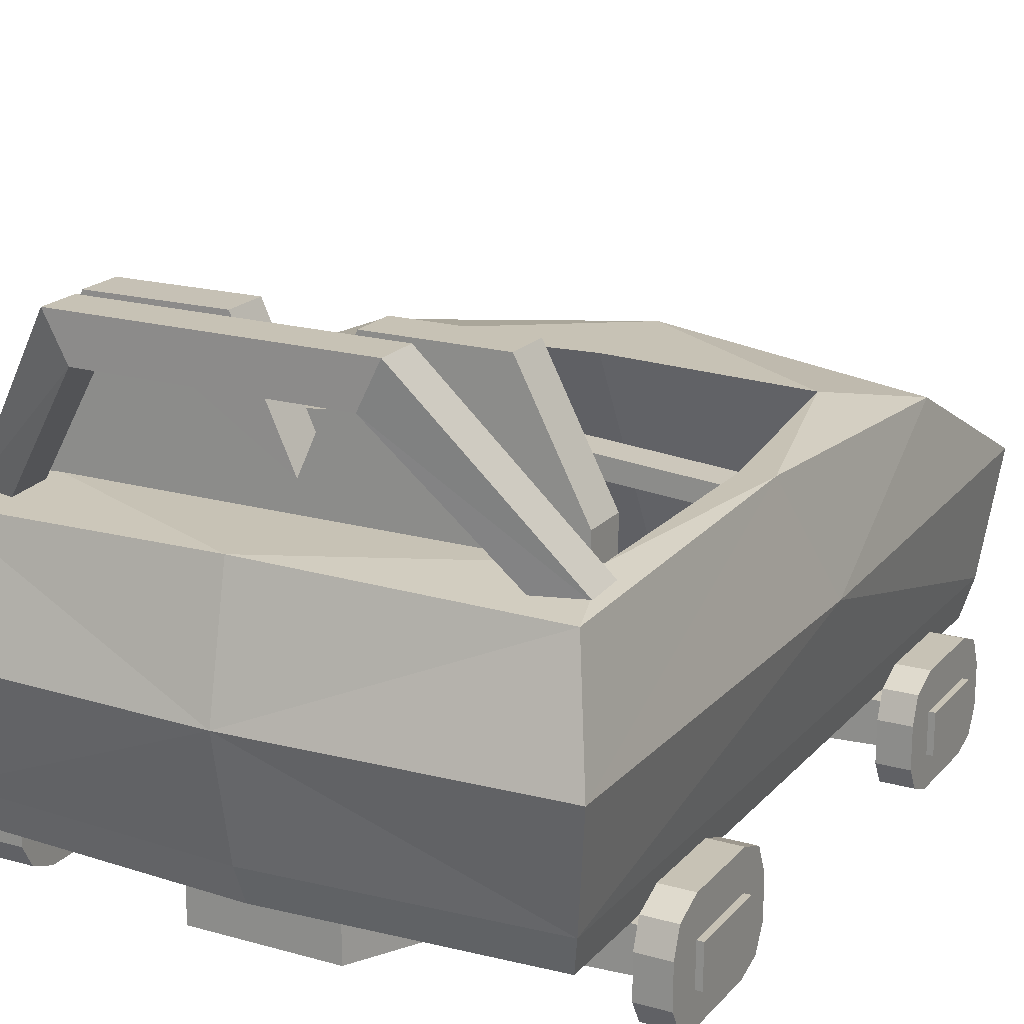
<metadata>
{"format":"obj","ext":"obj","renderer":"f3d","projection":"perspective","resolution":1024,"background":"white","views":[{"elev":19.0,"azim":28.2,"up":"+Z"}]}
</metadata>
<code>
o Cube
v 1.035 1.851 0.1474
v 1 1.8 0.00661
v 1.035 -1.245 0.1474
v 1 -1.193 0.00661
v -1.035 1.851 0.1474
v -1 1.8 0.00661
v -1.035 -1.245 0.1474
v -1 -1.193 0.00661
v 0.9246 -0.8836 1.062
v -0.9246 -0.8836 1.062
v 0.812 0.8566 1.062
v -0.7811 0.8566 1.062
v 1.035 -1.245 1.025
v -1.035 -1.245 1.025
v 1.035 1.257 0.9689
v -1.035 1.257 0.9689
v 0.9246 -0.8836 0.06811
v -0.9246 -0.8836 0.06811
v 0.9246 1.451 0.06811
v -0.9246 1.451 0.06811
v 0.9246 -1.135 0.1353
v -0.9246 -1.135 0.1353
v 0.9246 1.741 0.1353
v -0.9246 1.741 0.1353
v -0.9076 -0.9363 0.04988
v -0.9076 -0.9363 0.2966
v -0.9076 0.4097 0.04988
v -0.8533 0.3554 0.2966
v 0.91 -0.9363 0.04988
v 0.91 -0.9363 0.2966
v 0.91 0.4097 0.04988
v 0.8547 0.3543 0.2966
v -0.9076 -0.7733 0.04988
v -0.8498 -0.7733 0.3544
v 0.91 -0.7733 0.04988
v 0.8439 -0.7733 0.3627
v 0.7091 -0.7733 1.29
v 0.91 -0.9363 1.168
v -0.9076 -0.9363 1.168
v -0.7451 -0.7734 1.272
v 0.001237 0.4097 0.04988
v 0.05661 0.3543 0.2966
v 0.001237 -0.9363 0.04988
v 0.001237 -0.9363 0.2966
v 0.06738 -0.7733 0.3627
v 0.001237 -0.7733 0.04988
v 0.001237 -0.9363 1.168
v 0.1908 -0.7733 1.29
v 0.6023 -0.7733 1.498
v 0.6771 -0.9363 1.621
v 0.2049 -0.9363 1.621
v -0.7003 -0.9363 1.621
v -0.6332 -0.7733 1.517
v -0.2735 -0.7737 1.519
v 0.2842 -0.7733 1.498
v -0.2066 -0.9368 1.623
v -0.161 -0.7733 1.272
v 0.8439 -0.7733 1.102
v 0.2049 -0.7733 1.621
v 0.6771 -0.7733 1.621
v 0.008421 -0.7733 1.172
v 0.9024 -0.7733 1.172
v 0.2079 -0.7733 1.616
v 0.6743 -0.7733 1.616
v -0.8498 -0.7733 1.11
v 0.06738 -0.7733 1.102
v -0.7003 -0.7733 1.621
v -0.2066 -0.7738 1.623
v 0.1908 -0.8013 1.29
v 0.7091 -0.8013 1.29
v 0.2842 -0.8013 1.498
v 0.6023 -0.8013 1.498
v -0.7451 -0.8068 1.272
v -0.161 -0.8067 1.272
v -0.6332 -0.8067 1.517
v -0.2735 -0.8071 1.519
v -0.05655 -0.7733 0.3544
v 0.8547 -0.7179 0.2966
v -0.05655 -0.7733 1.11
v 0.91 -0.7733 1.168
v -0.9076 -0.7733 1.168
v -0.8533 -0.7191 0.2966
v 0.05661 -0.7179 0.2966
v 0.001237 -0.7733 1.168
v 0.06738 -0.7416 0.3627
v 0.8439 -0.7416 0.3627
v 0.06738 -0.7416 1.102
v 0.8439 -0.7416 1.102
v -0.8498 -0.7416 1.11
v -0.8498 -0.7416 0.3544
v -0.05655 -0.7416 0.3544
v -0.05655 -0.7416 1.11
v -0.05302 0.3554 0.2966
v 0.91 0.4097 0.2966
v 0.91 -0.7733 0.2966
v -0.05302 -0.7191 0.2966
v -0.9076 -0.7733 0.2966
v -0.9076 0.4097 0.2966
v 0.001237 0.4097 0.2966
v 0.001237 -0.7733 0.2966
v 0.05661 0.3543 0.3275
v 0.8547 0.3543 0.3275
v 0.8547 -0.7179 0.3275
v 0.05661 -0.7179 0.3275
v -0.8533 -0.7191 0.3275
v -0.8533 0.3554 0.3275
v -0.05302 0.3554 0.3275
v -0.05302 -0.7191 0.3275
v 0.4466 -1.194 1.532
v 0.4466 -1.348 1.532
v -0.4482 -1.194 1.532
v -0.4482 -1.348 1.532
v 0.5241 -1.194 1.688
v 0.5241 -1.348 1.687
v -0.5298 -1.194 1.688
v -0.5298 -1.348 1.687
v -0.9388 -1.084 0.9028
v -0.9388 -0.9307 0.903
v -1.02 -0.9311 1.026
v -1.02 -1.085 1.015
v 0.9547 -0.9307 0.8851
v 0.9547 -1.084 0.885
v 1.011 -1.085 1.015
v 1.01 -0.9311 1.017
v -1.083 1.955 0.6046
v 1.084 1.955 0.6046
v 1.125 -1.385 0.6046
v -1.083 -1.385 0.6046
v -1 0.3033 0.00661
v 1.035 0.3033 0.1474
v -1.035 0.3033 0.1474
v 1 0.3033 0.00661
v 1.035 0.005989 1.062
v -1.035 0.005989 1.062
v 0.9246 -0.01352 1.062
v -0.9246 -0.01352 1.062
v 0.9246 0.2838 0.06811
v -0.9246 0.2838 0.06811
v 0.9246 0.3033 0.1353
v -0.9246 0.3033 0.1353
v 1.139 0.2851 0.6046
v -1.146 0.2851 0.6046
v 0 1.872 0.00661
v 0 -1.314 0.1474
v 0 -1.253 0.00661
v 0 1.958 0.1474
v 0 -1.301 1.062
v 0 1.389 1.062
v 0 -0.8836 1.062
v 0.001803 0.9319 1.062
v 0 -0.8836 0.06811
v 0 1.451 0.06811
v 0 -1.135 0.1353
v 0 1.741 0.1353
v 0.02116 -1.433 0.6046
v 0.002926 2.09 0.6046
v 0 0.3033 0.1353
v 0 0.3033 0.00661
v 0.2587 -1.169 0.00661
v 0.2587 -1.169 -0.1642
v 0.2587 1.756 0.00661
v 0.2587 1.756 -0.1642
v -0.265 -1.169 0.00661
v -0.265 -1.169 -0.1642
v -0.265 1.756 0.00661
v -0.265 1.756 -0.1642
v 0.2587 0.2935 0.00661
v 0.2587 0.2935 -0.1642
v -0.265 0.2935 0.00661
v -0.265 0.2935 -0.1642
v 0.3698 1.025 -0.2129
v -0.4124 1.025 0.00661
v 0.3698 1.025 0.00661
v -0.4124 1.025 -0.2129
v 0.3698 -0.4378 0.00661
v -0.4124 -0.4378 -0.2129
v 0.3698 -0.4378 -0.2129
v -0.4124 -0.4378 0.00661
v 0.3698 1.39 -0.2129
v -0.4124 1.39 0.00661
v 0.3698 1.39 0.00661
v -0.4124 1.39 -0.2129
v 0.3698 -0.8034 0.00661
v -0.4124 -0.8034 -0.2129
v 0.3698 -0.8034 -0.2129
v -0.4124 -0.8034 0.00661
v 1.046 1.37 -0.03592
v 1.046 1.045 -0.03592
v 1.046 1.045 -0.1904
v 1.046 -0.7831 -0.1904
v 1.046 -0.4581 -0.1904
v 1.046 -0.4581 -0.03592
v 1.046 1.37 -0.1904
v 1.046 -0.7831 -0.03592
v -1.039 1.376 -0.1923
v -1.039 1.039 -0.1923
v -1.039 1.039 -0.03333
v -1.039 -0.7886 -0.03333
v -1.039 -0.4525 -0.03333
v -1.039 -0.4525 -0.1923
v -1.039 1.376 -0.03333
v -1.039 -0.7886 -0.1923
v -1.174 1.376 -0.1923
v -1.174 1.039 -0.1923
v -1.174 1.039 -0.03333
v -1.174 -0.7886 -0.03333
v -1.174 -0.4525 -0.03333
v -1.174 -0.4525 -0.1923
v -1.174 1.376 -0.03333
v -1.174 -0.7886 -0.1923
v 1.169 1.37 -0.03592
v 1.169 1.045 -0.03592
v 1.169 1.045 -0.1904
v 1.169 -0.7831 -0.1904
v 1.169 -0.4581 -0.1904
v 1.169 -0.4581 -0.03592
v 1.169 1.37 -0.1904
v 1.169 -0.7831 -0.03592
v 1.046 1.37 0.11
v 1.046 1.045 0.11
v 1.046 -0.4581 0.11
v 1.046 -0.7831 0.11
v -1.039 -0.7886 0.1126
v -1.039 -0.4525 0.1126
v -1.039 1.039 0.1126
v -1.039 1.376 0.1126
v -1.174 -0.7886 0.1126
v -1.174 -0.4525 0.1126
v -1.174 1.039 0.1126
v -1.174 1.376 0.1126
v 1.169 1.37 0.11
v 1.169 1.045 0.11
v 1.169 -0.4581 0.11
v 1.169 -0.7831 0.11
v 1.046 -0.4581 -0.1904
v 1.046 -0.4581 -0.03592
v 1.046 1.37 -0.1904
v 1.046 1.37 -0.03592
v -1.039 -0.4525 -0.1923
v -1.039 -0.4525 -0.03333
v -1.039 1.376 -0.1923
v -1.039 1.376 -0.03333
v -1.174 -0.4525 -0.1923
v -1.174 -0.4525 -0.03333
v -1.174 1.376 -0.1923
v -1.174 1.376 -0.03333
v 1.169 -0.4581 -0.1904
v 1.169 -0.4581 -0.03592
v 1.169 1.37 -0.1904
v 1.169 1.37 -0.03592
v -1.039 1.376 0.1126
v -1.174 1.376 0.1126
v -1.039 -0.4525 0.1126
v -1.174 -0.4525 0.1126
v 1.169 1.37 0.11
v 1.046 1.37 0.11
v 1.046 -0.4581 0.11
v 1.169 -0.4581 0.11
v 1.046 -0.311 -0.1904
v 1.046 -0.311 -0.03592
v 1.046 1.517 -0.1904
v 1.046 1.517 -0.03592
v -1.039 -0.3054 -0.1923
v -1.039 -0.3054 -0.03333
v -1.039 1.523 -0.1923
v -1.039 1.523 -0.03333
v -1.174 -0.3054 -0.1923
v -1.174 -0.3054 -0.03333
v -1.174 1.523 -0.1923
v -1.174 1.523 -0.03333
v 1.169 -0.311 -0.1904
v 1.169 -0.311 -0.03592
v 1.169 1.517 -0.1904
v 1.169 1.517 -0.03592
v -1.039 1.478 0.07217
v -1.174 1.478 0.07217
v -1.039 -0.3504 0.07217
v -1.174 -0.3504 0.07217
v 1.169 1.472 0.06959
v 1.046 1.472 0.06959
v 1.046 -0.3559 0.06959
v 1.169 -0.3559 0.06959
v 1.046 1.045 -0.1904
v 1.046 1.045 -0.03592
v 1.046 -0.7831 -0.1904
v 1.046 -0.7831 -0.03592
v -1.039 1.039 -0.1923
v -1.039 1.039 -0.03333
v -1.039 -0.7886 -0.1923
v -1.039 -0.7886 -0.03333
v -1.174 1.039 -0.1923
v -1.174 1.039 -0.03333
v -1.174 -0.7886 -0.1923
v -1.174 -0.7886 -0.03333
v 1.169 1.045 -0.1904
v 1.169 1.045 -0.03592
v 1.169 -0.7831 -0.1904
v 1.169 -0.7831 -0.03592
v -1.174 1.039 0.1126
v -1.039 1.039 0.1126
v -1.174 -0.7886 0.1126
v -1.039 -0.7886 0.1126
v 1.046 1.045 0.11
v 1.169 1.045 0.11
v 1.169 -0.7831 0.11
v 1.046 -0.7831 0.11
v 1.046 0.8995 -0.1904
v 1.046 0.8995 -0.03592
v 1.046 -0.9285 -0.1904
v 1.046 -0.9285 -0.03592
v -1.039 0.894 -0.1923
v -1.039 0.894 -0.03333
v -1.039 -0.9341 -0.1923
v -1.039 -0.9341 -0.03333
v -1.174 0.894 -0.1923
v -1.174 0.894 -0.03333
v -1.174 -0.9341 -0.1923
v -1.174 -0.9341 -0.03333
v 1.169 0.8995 -0.1904
v 1.169 0.8995 -0.03592
v 1.169 -0.9285 -0.1904
v 1.169 -0.9285 -0.03592
v -1.174 0.9305 0.06454
v -1.039 0.9305 0.06454
v -1.174 -0.8976 0.06454
v -1.039 -0.8976 0.06454
v 1.046 0.936 0.06196
v 1.169 0.936 0.06196
v 1.169 -0.8921 0.06196
v 1.046 -0.8921 0.06196
v 1.046 -0.7831 -0.3141
v 1.046 -0.4581 -0.3141
v 1.046 1.045 -0.3141
v 1.046 1.37 -0.3141
v -1.039 1.376 -0.316
v -1.039 1.039 -0.316
v -1.039 -0.4525 -0.316
v -1.039 -0.7886 -0.316
v -1.174 1.376 -0.316
v -1.174 1.039 -0.316
v -1.174 -0.4525 -0.316
v -1.174 -0.7886 -0.316
v 1.169 -0.7831 -0.3141
v 1.169 -0.4581 -0.3141
v 1.169 1.045 -0.3141
v 1.169 1.37 -0.3141
v -1.174 -0.4525 -0.316
v -1.039 -0.4525 -0.316
v 1.169 1.47 -0.2806
v 1.169 1.37 -0.3141
v 1.046 1.37 -0.3141
v 1.046 1.47 -0.2806
v -1.174 1.376 -0.316
v -1.039 1.376 -0.316
v 1.046 -0.4581 -0.3141
v 1.169 -0.4581 -0.3141
v -1.174 -0.3529 -0.2825
v -1.039 -0.3529 -0.2825
v -1.174 1.475 -0.2825
v -1.039 1.475 -0.2825
v 1.046 -0.3585 -0.2806
v 1.169 -0.3585 -0.2806
v -1.039 -0.7886 -0.316
v -1.174 -0.7886 -0.316
v -1.039 1.039 -0.316
v -1.174 1.039 -0.316
v 1.169 -0.7831 -0.3141
v 1.046 -0.7831 -0.3141
v -1.174 -0.8874 -0.2762
v -1.039 -0.8874 -0.2762
v 1.046 1.045 -0.3141
v 1.169 1.045 -0.3141
v -1.039 0.9407 -0.2762
v -1.174 0.9407 -0.2762
v 1.169 -0.8818 -0.2743
v 1.046 -0.8818 -0.2743
v 1.046 0.9462 -0.2743
v 1.169 0.9462 -0.2743
v 1.193 1.37 -0.03592
v 1.193 1.045 -0.03592
v 1.193 1.045 -0.1904
v 1.193 -0.7831 -0.1904
v 1.193 -0.4581 -0.1904
v 1.193 -0.4581 -0.03592
v 1.193 1.37 -0.1904
v 1.193 -0.7831 -0.03592
v -1.201 1.376 -0.1923
v -1.201 1.039 -0.1923
v -1.201 1.039 -0.03333
v -1.201 -0.7886 -0.03333
v -1.201 -0.4525 -0.03333
v -1.201 -0.4525 -0.1923
v -1.201 1.376 -0.03333
v -1.201 -0.7886 -0.1923
v -0.9777 -0.04073 0.9417
v -0.9777 -0.04073 1.019
v -0.9777 0.09306 0.9417
v -0.9777 0.09306 1.019
v 0.9635 -0.04073 0.9417
v 0.9635 -0.04073 1.019
v 0.9635 0.09306 0.9417
v 0.9635 0.09306 1.019
v -0.007087 0.09306 1.02
v -0.007087 0.09306 1.097
v -0.007087 -0.04073 1.02
v -0.007087 -0.04073 1.097
f 125 148 156
f 144 8 145
f 131 6 129
f 158 4 145
f 130 4 132
f 146 2 143
f 136 18 138
f 155 13 147
f 128 134 142
f 141 15 133
f 10 147 149
f 9 133 135
f 12 134 136
f 11 148 150
f 18 140 138
f 9 151 149
f 12 152 150
f 11 137 135
f 140 153 157
f 17 153 151
f 20 154 152
f 19 139 137
f 97 27 33
f 99 31 41
f 95 29 35
f 44 25 43
f 46 29 43
f 95 38 30
f 93 108 96
f 31 46 41
f 94 35 31
f 26 33 25
f 39 67 81
f 26 81 97
f 30 47 44
f 77 92 79
f 36 88 58
f 44 39 26
f 54 75 53
f 41 33 27
f 78 104 83
f 46 25 33
f 30 43 29
f 98 41 27
f 68 52 56
f 59 50 60
f 80 50 38
f 47 50 51
f 55 69 48
f 47 52 39
f 47 59 84
f 68 47 84
f 62 84 61
f 63 60 64
f 62 60 80
f 61 59 63
f 37 61 48
f 55 64 49
f 37 64 62
f 48 63 55
f 40 84 81
f 40 67 53
f 54 67 68
f 57 68 84
f 69 72 70
f 49 71 55
f 37 72 49
f 48 70 37
f 74 75 76
f 40 74 57
f 54 74 76
f 40 75 73
f 36 100 45
f 66 80 58
f 58 95 36
f 45 84 66
f 34 81 65
f 77 97 34
f 65 84 79
f 79 100 77
f 90 92 91
f 85 88 86
f 45 86 36
f 34 91 77
f 66 85 45
f 58 87 66
f 79 89 65
f 65 90 34
f 32 99 42
f 78 94 32
f 83 95 78
f 42 100 83
f 28 97 82
f 28 99 98
f 82 100 96
f 96 99 93
f 106 108 107
f 101 103 102
f 42 102 32
f 28 107 93
f 83 101 42
f 32 103 78
f 96 105 82
f 82 106 28
f 110 111 109
f 111 117 118
f 116 113 115
f 109 122 110
f 111 113 109
f 112 114 116
f 118 120 119
f 115 120 116
f 111 119 115
f 112 120 117
f 123 121 124
f 109 124 121
f 110 123 114
f 113 123 124
f 1 141 130
f 7 142 131
f 3 155 144
f 5 156 146
f 5 142 125
f 3 141 127
f 17 139 21
f 24 157 154
f 135 17 9
f 20 140 24
f 10 134 14
f 11 133 15
f 127 133 13
f 142 16 125
f 12 138 20
f 2 130 132
f 2 158 143
f 8 131 129
f 6 158 129
f 154 139 23
f 1 156 126
f 7 155 128
f 152 23 19
f 151 22 18
f 157 21 139
f 11 152 19
f 149 18 10
f 12 148 16
f 9 147 13
f 155 14 128
f 6 146 143
f 158 8 129
f 4 144 145
f 126 148 15
f 181 162 161
f 162 165 161
f 186 164 163
f 164 159 163
f 183 163 159
f 185 164 184
f 171 170 174
f 173 169 167
f 172 170 169
f 175 168 167
f 184 200 176
f 180 173 181
f 179 174 182
f 168 173 167
f 179 189 171
f 170 177 176
f 169 175 167
f 170 178 169
f 166 179 182
f 165 181 161
f 166 180 165
f 171 188 173
f 160 183 159
f 176 185 184
f 178 183 175
f 184 198 202
f 205 230 209
f 202 337 200
f 179 187 193
f 177 192 191
f 177 190 185
f 185 194 183
f 183 192 175
f 173 187 181
f 204 287 291
f 271 361 259
f 174 195 182
f 180 197 172
f 174 197 196
f 176 199 178
f 182 201 180
f 178 198 186
f 204 387 203
f 207 390 206
f 229 292 299
f 239 347 348
f 188 283 284
f 231 250 255
f 187 256 238
f 202 290 289
f 215 382 214
f 217 381 213
f 197 300 288
f 203 246 245
f 192 257 236
f 194 285 286
f 194 221 192
f 311 374 373
f 220 231 219
f 226 229 225
f 224 227 223
f 222 233 221
f 216 247 248
f 224 240 253
f 188 219 187
f 223 301 302
f 222 286 306
f 216 234 218
f 201 241 242
f 199 223 198
f 211 232 212
f 206 228 207
f 226 242 251
f 201 225 197
f 217 334 193
f 251 276 252
f 238 261 237
f 240 277 253
f 235 260 259
f 244 278 268
f 285 376 309
f 246 276 270
f 211 249 250
f 217 237 249
f 195 245 241
f 219 255 256
f 191 236 235
f 230 251 252
f 200 243 239
f 199 239 240
f 215 235 247
f 209 252 246
f 221 258 257
f 193 238 237
f 233 248 258
f 228 253 254
f 208 244 243
f 207 254 244
f 266 269 270
f 263 268 264
f 262 273 261
f 260 271 259
f 268 277 264
f 262 279 274
f 260 282 272
f 270 275 266
f 238 280 262
f 240 263 264
f 254 277 278
f 247 272 248
f 250 279 255
f 241 266 242
f 255 280 256
f 249 274 250
f 248 282 258
f 244 267 243
f 258 281 257
f 195 339 203
f 242 275 251
f 246 269 245
f 236 281 260
f 241 360 265
f 300 323 324
f 286 309 310
f 296 328 320
f 295 371 283
f 283 308 284
f 292 323 299
f 288 324 312
f 196 340 336
f 232 303 304
f 206 293 294
f 198 302 290
f 196 288 287
f 212 304 296
f 210 289 293
f 227 294 301
f 214 298 297
f 205 291 292
f 220 284 303
f 189 295 283
f 234 306 305
f 218 305 298
f 225 299 300
f 213 296 295
f 190 297 285
f 320 327 308
f 316 324 323
f 314 317 313
f 312 315 311
f 309 322 310
f 307 320 308
f 318 326 325
f 322 330 310
f 245 359 353
f 284 327 303
f 288 311 287
f 302 325 326
f 296 319 295
f 290 326 314
f 289 314 313
f 303 328 304
f 298 321 297
f 294 325 301
f 291 316 292
f 306 329 305
f 265 359 269
f 298 329 322
f 293 318 294
f 286 330 306
f 332 343 331
f 338 341 337
f 336 339 335
f 334 345 333
f 353 360 354
f 351 349 350
f 355 362 356
f 347 358 348
f 372 377 371
f 363 369 364
f 365 374 366
f 367 376 368
f 239 358 263
f 287 373 365
f 249 349 273
f 189 345 213
f 247 362 271
f 214 344 215
f 291 374 315
f 237 352 351
f 289 364 293
f 273 352 261
f 309 375 321
f 241 353 354
f 208 342 210
f 213 346 217
f 202 342 338
f 287 366 291
f 307 378 319
f 235 361 355
f 235 356 247
f 200 341 208
f 283 377 307
f 191 331 190
f 243 357 347
f 215 332 191
f 297 375 367
f 263 357 267
f 196 335 195
f 237 350 249
f 297 368 285
f 190 343 214
f 295 378 372
f 293 369 317
f 193 333 189
f 313 369 370
f 289 370 363
f 203 340 204
f 382 384 386
f 381 379 380
f 212 379 211
f 214 386 218
f 211 385 217
f 216 383 215
f 213 380 212
f 218 384 216
f 387 389 393
f 392 390 391
f 206 394 210
f 203 393 209
f 208 391 207
f 205 388 204
f 210 392 208
f 209 389 205
f 396 397 395
f 403 402 401
f 402 399 401
f 405 396 395
f 401 405 403
f 398 406 404
f 404 400 402
f 403 395 397
f 400 405 399
f 398 403 397
f 125 16 148
f 144 7 8
f 131 5 6
f 158 132 4
f 130 3 4
f 146 1 2
f 136 10 18
f 155 127 13
f 128 14 134
f 141 126 15
f 10 14 147
f 9 13 133
f 12 16 134
f 11 15 148
f 18 22 140
f 9 17 151
f 12 20 152
f 11 19 137
f 140 22 153
f 17 21 153
f 20 24 154
f 19 23 139
f 97 98 27
f 99 94 31
f 95 30 29
f 44 26 25
f 46 35 29
f 95 80 38
f 93 107 108
f 31 35 46
f 94 95 35
f 26 97 33
f 39 52 67
f 26 39 81
f 30 38 47
f 77 91 92
f 36 86 88
f 44 47 39
f 54 76 75
f 41 46 33
f 78 103 104
f 46 43 25
f 30 44 43
f 98 99 41
f 68 67 52
f 59 51 50
f 80 60 50
f 47 38 50
f 55 71 69
f 47 56 52
f 47 51 59
f 68 56 47
f 62 80 84
f 63 59 60
f 62 64 60
f 61 84 59
f 37 62 61
f 55 63 64
f 37 49 64
f 48 61 63
f 40 57 84
f 40 81 67
f 54 53 67
f 57 54 68
f 69 71 72
f 49 72 71
f 37 70 72
f 48 69 70
f 74 73 75
f 40 73 74
f 54 57 74
f 40 53 75
f 36 95 100
f 66 84 80
f 58 80 95
f 45 100 84
f 34 97 81
f 77 100 97
f 65 81 84
f 79 84 100
f 90 89 92
f 85 87 88
f 45 85 86
f 34 90 91
f 66 87 85
f 58 88 87
f 79 92 89
f 65 89 90
f 32 94 99
f 78 95 94
f 83 100 95
f 42 99 100
f 28 98 97
f 28 93 99
f 82 97 100
f 96 100 99
f 106 105 108
f 101 104 103
f 42 101 102
f 28 106 107
f 83 104 101
f 32 102 103
f 96 108 105
f 82 105 106
f 110 112 111
f 111 112 117
f 116 114 113
f 109 121 122
f 111 115 113
f 112 110 114
f 118 117 120
f 115 119 120
f 111 118 119
f 112 116 120
f 123 122 121
f 109 113 124
f 110 122 123
f 113 114 123
f 1 126 141
f 7 128 142
f 3 127 155
f 5 125 156
f 5 131 142
f 3 130 141
f 17 137 139
f 24 140 157
f 135 137 17
f 20 138 140
f 10 136 134
f 11 135 133
f 127 141 133
f 142 134 16
f 12 136 138
f 2 1 130
f 2 132 158
f 8 7 131
f 6 143 158
f 154 157 139
f 1 146 156
f 7 144 155
f 152 154 23
f 151 153 22
f 157 153 21
f 11 150 152
f 149 151 18
f 12 150 148
f 9 149 147
f 155 147 14
f 6 5 146
f 158 145 8
f 4 3 144
f 126 156 148
f 181 179 162
f 162 166 165
f 186 184 164
f 164 160 159
f 183 186 163
f 185 160 164
f 171 168 170
f 173 172 169
f 172 174 170
f 175 177 168
f 184 202 200
f 180 172 173
f 179 171 174
f 168 171 173
f 179 193 189
f 170 168 177
f 169 178 175
f 170 176 178
f 166 162 179
f 165 180 181
f 166 182 180
f 171 189 188
f 160 185 183
f 176 177 185
f 178 186 183
f 184 186 198
f 205 229 230
f 202 338 337
f 179 181 187
f 177 175 192
f 177 191 190
f 185 190 194
f 183 194 192
f 173 188 187
f 204 196 287
f 271 362 361
f 174 196 195
f 180 201 197
f 174 172 197
f 176 200 199
f 182 195 201
f 178 199 198
f 204 388 387
f 207 391 390
f 229 205 292
f 239 243 347
f 188 189 283
f 231 211 250
f 187 219 256
f 202 198 290
f 215 383 382
f 217 385 381
f 197 225 300
f 203 209 246
f 192 221 257
f 194 190 285
f 194 222 221
f 311 315 374
f 220 232 231
f 226 230 229
f 224 228 227
f 222 234 233
f 216 215 247
f 224 199 240
f 188 220 219
f 223 227 301
f 222 194 286
f 216 233 234
f 201 195 241
f 199 224 223
f 211 231 232
f 206 227 228
f 226 201 242
f 201 226 225
f 217 346 334
f 251 275 276
f 238 262 261
f 240 264 277
f 235 236 260
f 244 254 278
f 285 368 376
f 246 252 276
f 211 217 249
f 217 193 237
f 195 203 245
f 219 231 255
f 191 192 236
f 230 226 251
f 200 208 243
f 199 200 239
f 215 191 235
f 209 230 252
f 221 233 258
f 193 187 238
f 233 216 248
f 228 224 253
f 208 207 244
f 207 228 254
f 266 265 269
f 263 267 268
f 262 274 273
f 260 272 271
f 268 278 277
f 262 280 279
f 260 281 282
f 270 276 275
f 238 256 280
f 240 239 263
f 254 253 277
f 247 271 272
f 250 274 279
f 241 265 266
f 255 279 280
f 249 273 274
f 248 272 282
f 244 268 267
f 258 282 281
f 195 335 339
f 242 266 275
f 246 270 269
f 236 257 281
f 241 354 360
f 300 299 323
f 286 285 309
f 296 304 328
f 295 372 371
f 283 307 308
f 292 316 323
f 288 300 324
f 196 204 340
f 232 220 303
f 206 210 293
f 198 223 302
f 196 197 288
f 212 232 304
f 210 202 289
f 227 206 294
f 214 218 298
f 205 204 291
f 220 188 284
f 189 213 295
f 234 222 306
f 218 234 305
f 225 229 299
f 213 212 296
f 190 214 297
f 320 328 327
f 316 312 324
f 314 318 317
f 312 316 315
f 309 321 322
f 307 319 320
f 318 314 326
f 322 329 330
f 245 269 359
f 284 308 327
f 288 312 311
f 302 301 325
f 296 320 319
f 290 302 326
f 289 290 314
f 303 327 328
f 298 322 321
f 294 318 325
f 291 315 316
f 306 330 329
f 265 360 359
f 298 305 329
f 293 317 318
f 286 310 330
f 332 344 343
f 338 342 341
f 336 340 339
f 334 346 345
f 353 359 360
f 351 352 349
f 355 361 362
f 347 357 358
f 372 378 377
f 363 370 369
f 365 373 374
f 367 375 376
f 239 348 358
f 287 311 373
f 249 350 349
f 189 333 345
f 247 356 362
f 214 343 344
f 291 366 374
f 237 261 352
f 289 363 364
f 273 349 352
f 309 376 375
f 241 245 353
f 208 341 342
f 213 345 346
f 202 210 342
f 287 365 366
f 307 377 378
f 235 259 361
f 235 355 356
f 200 337 341
f 283 371 377
f 191 332 331
f 243 267 357
f 215 344 332
f 297 321 375
f 263 358 357
f 196 336 335
f 237 351 350
f 297 367 368
f 190 331 343
f 295 319 378
f 293 364 369
f 193 334 333
f 313 317 369
f 289 313 370
f 203 339 340
f 382 383 384
f 381 385 379
f 212 380 379
f 214 382 386
f 211 379 385
f 216 384 383
f 213 381 380
f 218 386 384
f 387 388 389
f 392 394 390
f 206 390 394
f 203 387 393
f 208 392 391
f 205 389 388
f 210 394 392
f 209 393 389
f 396 398 397
f 403 404 402
f 402 400 399
f 405 406 396
f 401 399 405
f 398 396 406
f 404 406 400
f 403 405 395
f 400 406 405
f 398 404 403

</code>
